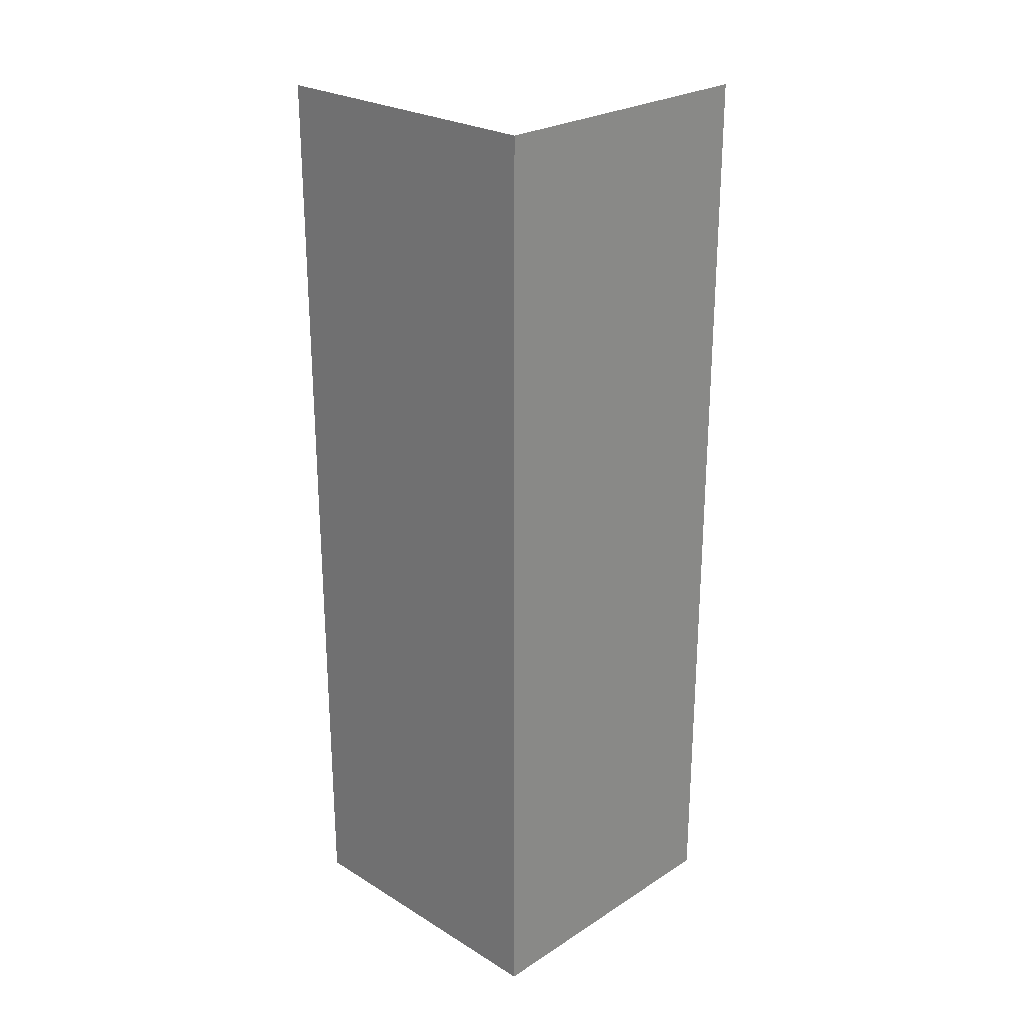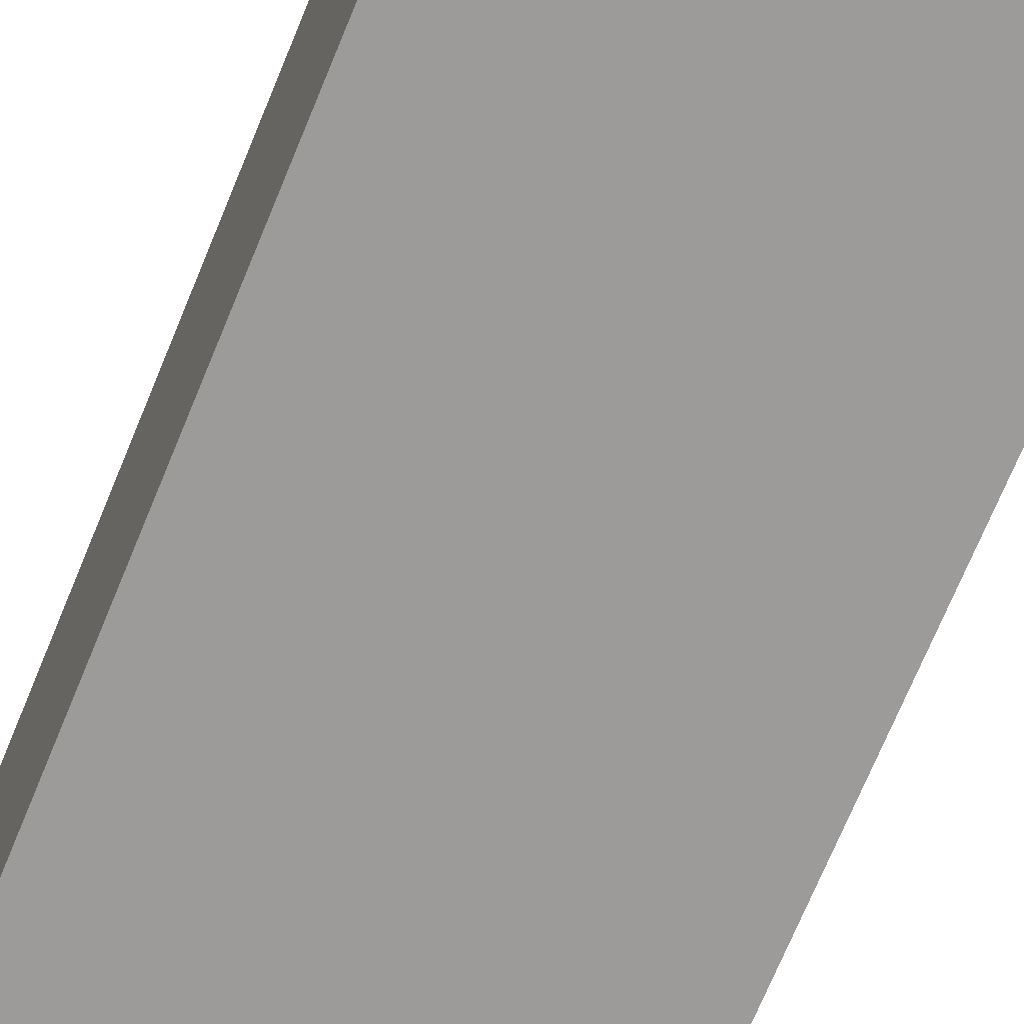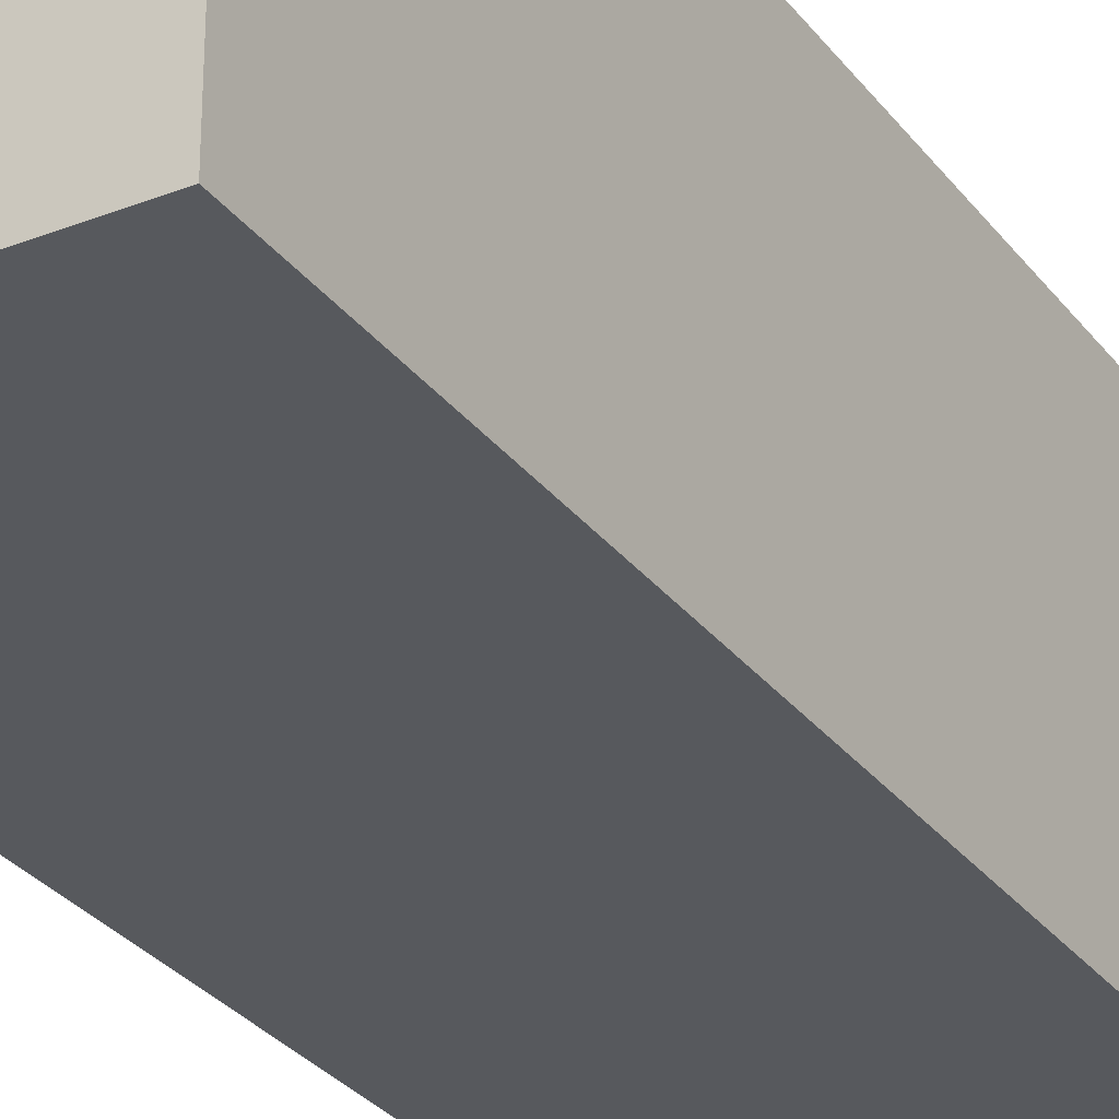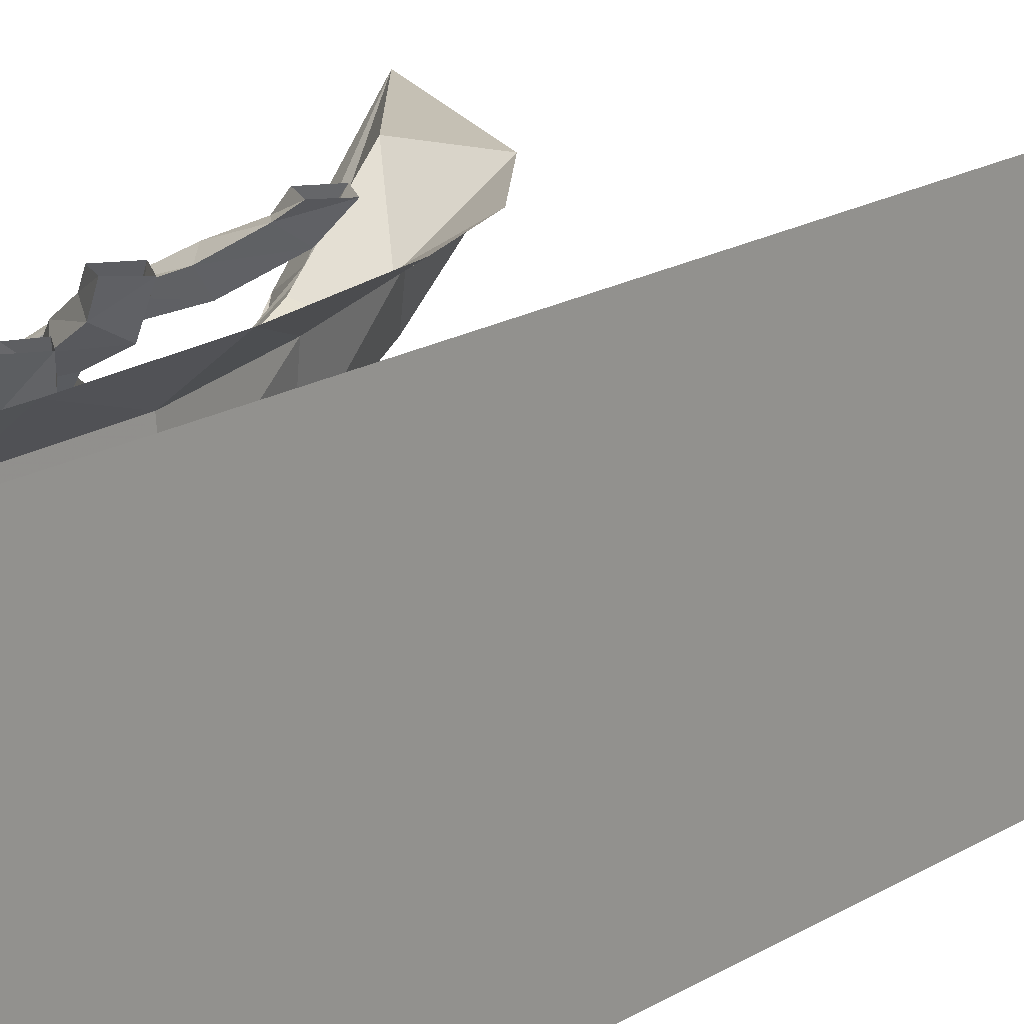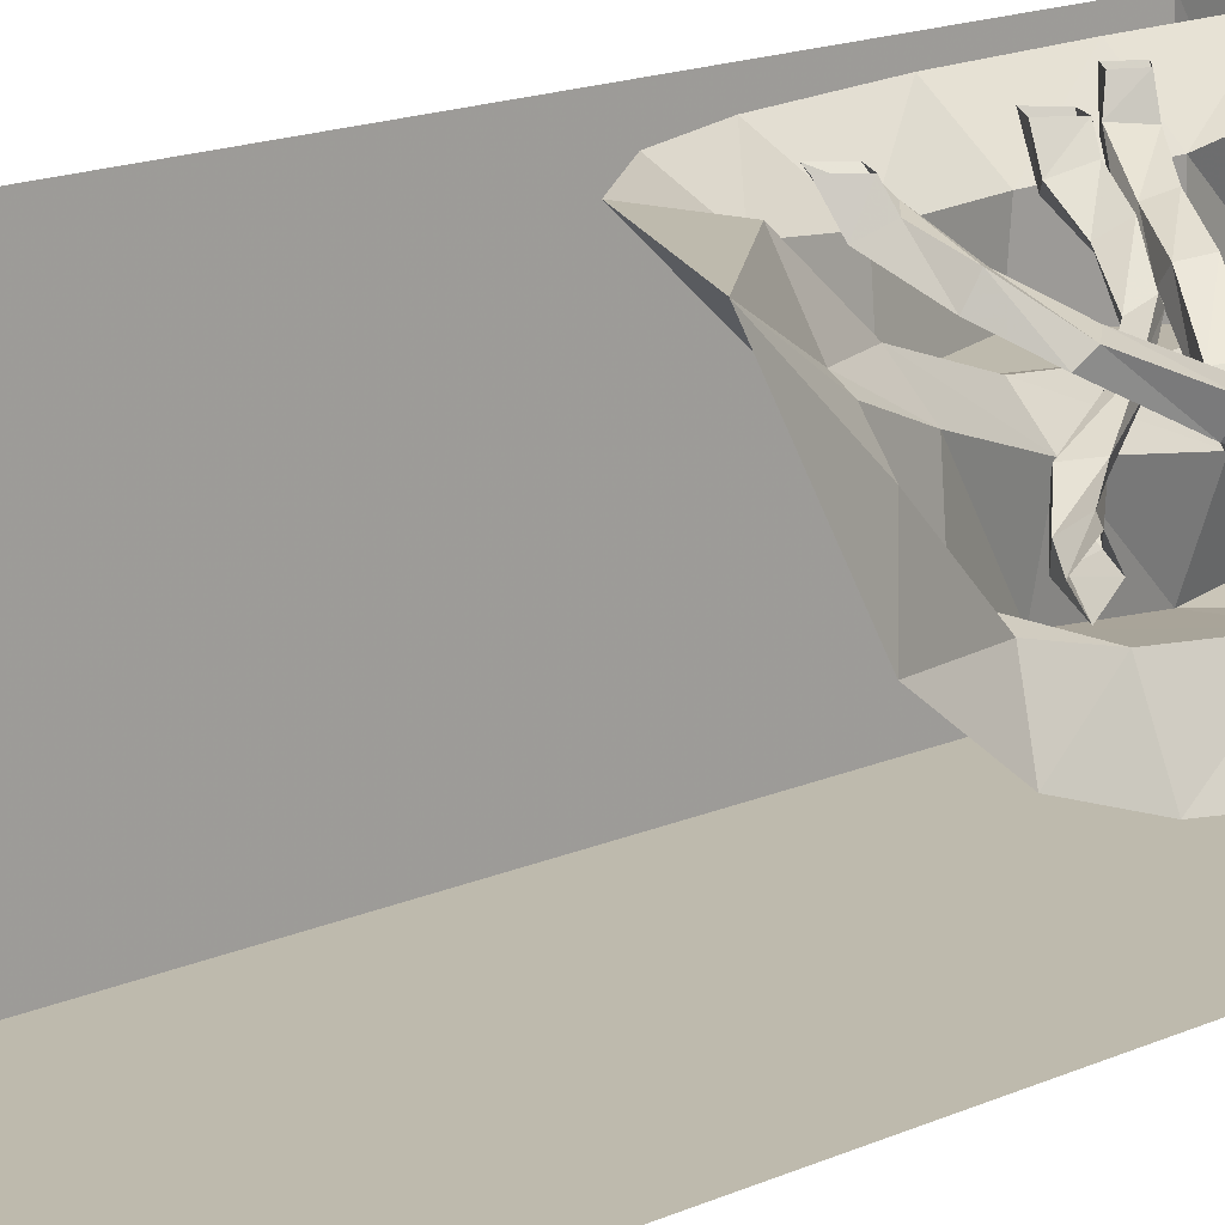
<metadata>
{"format":"obj","ext":"obj","renderer":"f3d","projection":"perspective","resolution":1024,"background":"white","views":[{"elev":25.3,"azim":134.4,"up":"+Y"},{"elev":-69.7,"azim":157.8,"up":"+Z"},{"elev":-29.7,"azim":29.9,"up":"+Z"},{"elev":18.3,"azim":40.5,"up":"+Z"},{"elev":15.4,"azim":-133.9,"up":"+Z"}]}
</metadata>
<code>
v 0.5 -1.875 -0.5
v -0.5 -1.875 -0.5
v -0.5 1.25 -0.5
v 0.5 1.25 -0.5
v 0.5 -1.875 0.5
v 0.2344 -1.875 0.0625
v -0.03125 -1.875 -0.2109
v -0.5 -1.875 -0.3047
v -0.3828 -1.805 -0.09375
v -0.5 -1.5 -0.3047
v -0.3672 -1.5 -0.1406
v -0.5 -1.125 -0.2891
v -0.375 -1.141 -0.1016
v -0.5 -0.75 -0.2344
v -0.3906 -0.7812 -0.05469
v -0.5 -0.5 -0.1484
v -0.3984 -0.5703 0
v -0.5 -0.2656 0.03125
v -0.4531 -0.3125 0.2344
v -0.5 0 0.5
v -0.3438 -0.3594 0.3047
v -0.3047 -0.3516 0.3359
v -0.2422 -0.3125 0.5
v -0.03125 -0.2656 0.5
v -0.03906 -0.5 0.2891
v 0.007812 -0.5391 0.4062
v 0.1484 -0.5 0.5
v 0.2344 -0.75 0.5
v 0.0625 -0.8047 0.375
v 0.2891 -1.125 0.5
v 0.1328 -1.141 0.3672
v 0.3047 -1.5 0.5
v 0.1406 -1.484 0.3672
v 0.3047 -1.867 0.5
v 0.1172 -1.797 0.4297
v 0.5 1.25 0.5
v -0.1719 -1.641 0.1797
v -0.2031 -1.586 0.125
v -0.1328 -1.625 0.0625
v -0.09375 -1.688 0.08594
v -0.1094 -1.586 0.2188
v -0.1719 -1.516 0.2734
v -0.2344 -1.555 0.2578
v -0.25 -1.516 0.1953
v -0.1406 -1.531 0.1641
v -0.09375 -1.57 0.1016
v -0.1875 -1.469 0.03906
v -0.1484 -1.805 0.02344
v 0.02344 -1.797 0.1562
v -0.03906 -1.625 0.1328
v -0.1875 -1.477 0.2031
v -0.2031 -1.398 0.2344
v -0.2031 -1.406 0.2891
v -0.2656 -1.414 0.2891
v -0.2734 -1.406 0.2266
v -0.01562 -1.477 0.1719
v -0.09375 -1.141 0.1875
v -0.2109 -1.164 0.08594
v -0.09375 -1.461 -0.1094
v 0.1406 -1.5 0.1016
v -0.2734 -1.297 0.25
v -0.2188 -1.289 0.25
v -0.2188 -1.289 0.3047
v -0.2734 -1.297 0.2969
v -0.3047 -1.172 0.3359
v -0.2969 -1.164 0.2969
v -0.2578 -1.156 0.2812
v -0.2578 -1.164 0.3203
v -0.3125 -1.055 0.3594
v -0.3359 -1.062 0.3594
v -0.3359 -1.055 0.3359
v -0.3125 -1.047 0.3359
v -0.4141 -0.9531 0.4531
v -0.2109 -0.5391 0.3203
v -0.1484 -0.8203 0.2266
v 0.03125 -0.7891 0.1875
v 0.1328 -1.125 0.1875
v -0.3047 -0.5391 0.2344
v -0.2344 -0.8203 0.1406
v -0.3281 -0.5312 0.03906
v -0.2188 -0.7891 -0.07031
v -0.1641 -1.125 -0.1172
v -0.2656 -1.656 -0.125
v -0.2031 -1.711 -0.125
v -0.2734 -1.773 -0.125
v -0.3359 -1.711 -0.1328
v -0.3438 -1.672 -0.03906
v -0.2734 -1.617 -0.03125
v -0.2188 -1.672 0.007812
v -0.2891 -1.727 0
v -0.3281 -1.641 0.1016
v -0.375 -1.602 0.03906
v -0.3125 -1.562 0.03125
v -0.2656 -1.602 0.07812
v -0.3047 -1.492 0.1406
v -0.3672 -1.5 0.1562
v -0.3984 -1.492 0.1094
v -0.3281 -1.484 0.09375
v -0.3203 -1.375 0.125
v -0.3047 -1.375 0.1719
v -0.3594 -1.383 0.1797
v -0.3672 -1.383 0.1328
v -0.3828 -1.242 0.1875
v -0.3438 -1.234 0.1641
v -0.3359 -1.242 0.2031
v -0.3672 -1.25 0.2266
v -0.3906 -1.164 0.2656
v -0.4062 -1.141 0.25
v -0.375 -1.133 0.2344
v -0.3672 -1.148 0.25
v -0.4531 -1.078 0.375
v -0.5 -1.086 0.02344
v -0.5 -1.039 -0.03906
v -0.4062 -1.055 -0.007812
v -0.4297 -1.102 0.03906
v -0.5 -1.055 0.07031
v -0.4453 -1.07 0.07812
v -0.5 -1 0.02344
v -0.4297 -1.008 0.03906
v -0.3203 -1.047 0.1094
v -0.2812 -1.094 0.07812
v -0.3203 -1.141 0.1016
v -0.3594 -1.109 0.1328
v -0.2734 -1.141 0.2188
v -0.2422 -1.078 0.2109
v -0.1953 -1.117 0.1719
v -0.2422 -1.172 0.1875
v -0.125 -1.219 0.2812
v -0.1484 -1.211 0.3203
v -0.125 -1.148 0.3125
v -0.09375 -1.156 0.2734
v 0.03125 -1.227 0.3281
v 0 -1.289 0.3359
v -0.02344 -1.281 0.375
v 0 -1.227 0.3594
v 0.1172 -1.289 0.4375
v 0.1562 -1.328 0.4141
v 0.1016 -1.383 0.4062
v 0.07812 -1.359 0.4297
v 0.1016 -1.367 0.5
v 0.1328 -1.312 0.5
v 0.1797 -1.352 0.5
v 0.1406 -1.406 0.5
v -0.09375 -0.5391 0.5
v -0.03125 -0.5859 0.5
v -0.1016 -0.6016 0.4219
v -0.1406 -0.5547 0.4219
v -0.1406 -0.6016 0.5
v -0.1797 -0.6016 0.4531
v -0.07812 -0.6406 0.5
v -0.1328 -0.6484 0.4609
v -0.2422 -0.6875 0.3906
v -0.2344 -0.6562 0.3359
v -0.2734 -0.6016 0.3516
v -0.2812 -0.6328 0.4062
v -0.4141 -0.6875 0.3281
v -0.3672 -0.7422 0.3359
v -0.3594 -0.7109 0.2891
v -0.3984 -0.6562 0.2969
v -0.4453 -0.8672 0.1875
v -0.4688 -0.8828 0.2422
v -0.4141 -0.9375 0.25
v -0.4062 -0.9297 0.2031
v -0.4062 -1.125 0.1328
v -0.4453 -1.078 0.125
v -0.4688 -1.07 0.1797
v -0.4219 -1.117 0.1875
v -0.4062 -1.273 0.1562
v -0.3828 -1.25 0.1094
v -0.4531 -1.211 0.125
v -0.4766 -1.242 0.1719
v -0.3906 -1.359 0.08594
v -0.3281 -1.32 0.08594
v -0.3516 -1.281 0.05469
v -0.3984 -1.328 0.05469
v -0.3984 -1.367 -0.007812
v -0.375 -1.406 -0.007812
v -0.3281 -1.352 -0.02344
v -0.3672 -1.312 -0.01562
v -0.4375 -1.312 -0.1094
v -0.4609 -1.367 -0.08594
v -0.4375 -1.406 -0.1016
v -0.4062 -1.352 -0.1406
v -0.5 -1.352 -0.1797
v -0.5 -1.312 -0.1406
v -0.5 -1.367 -0.1016
v -0.5 -1.406 -0.1328
v -0.02344 -0.9922 0.5
v 0.03906 -1.039 0.5
v -0.01562 -1.023 0.3984
v -0.0625 -0.9766 0.4297
v -0.07031 -1.055 0.5
v -0.1016 -1.039 0.4531
v -0.01562 -1.086 0.5
v -0.05469 -1.07 0.4297
v -0.1484 -1.047 0.3672
v -0.1328 -1.008 0.3359
v -0.1484 -0.9688 0.3672
v -0.1797 -1.016 0.3984
v -0.2578 -0.9688 0.3203
v -0.2422 -1 0.2969
v -0.2109 -0.9609 0.2656
v -0.2422 -0.9219 0.2969
v -0.3047 -0.8203 0.2344
v -0.3203 -0.8672 0.2578
v -0.3125 -0.8906 0.2266
v -0.2812 -0.8516 0.1953
v -0.3203 -0.7109 0.1406
v -0.3516 -0.6797 0.1797
v -0.3984 -0.7266 0.1875
v -0.3672 -0.7578 0.1484
v -0.4375 -0.6719 0.09375
v -0.3984 -0.625 0.0625
v -0.4219 -0.6016 0.1172
v -0.4531 -0.6406 0.1484
v -0.5 -0.6016 0.1406
v -0.5 -0.6406 0.07812
v -0.5 -0.5859 0.03125
v -0.5 -0.5391 0.09375
f 1 2 3
f 1 3 4
f 1 4 5
f 5 4 36
f 1 5 6
f 1 6 7
f 1 7 2
f 2 7 8
f 8 7 9
f 8 9 10
f 10 9 11
f 32 33 34
f 34 33 35
f 34 35 6
f 34 6 5
f 39 46 47
f 39 47 48
f 39 48 40
f 40 48 49
f 40 49 50
f 46 50 56
f 46 56 47
f 47 59 7
f 47 7 48
f 48 7 6
f 48 6 49
f 49 6 60
f 49 60 56
f 49 56 50
f 33 60 6
f 33 6 35
f 59 11 83
f 59 83 84
f 59 84 7
f 7 84 85
f 7 85 9
f 9 85 86
f 9 86 11
f 11 86 83
f 10 11 12
f 12 11 13
f 30 31 32
f 32 31 33
f 47 56 57
f 47 57 58
f 47 58 59
f 31 77 60
f 31 60 33
f 77 57 56
f 77 56 60
f 58 82 59
f 59 82 11
f 82 13 11
f 12 13 14
f 14 13 15
f 28 29 30
f 30 29 31
f 29 76 77
f 29 77 31
f 75 79 58
f 75 58 57
f 75 57 76
f 76 57 77
f 79 81 82
f 79 82 58
f 81 15 13
f 81 13 82
f 14 15 16
f 16 15 17
f 27 26 28
f 28 26 29
f 25 74 75
f 25 75 76
f 25 76 26
f 26 76 29
f 74 78 79
f 74 79 75
f 78 80 81
f 78 81 79
f 80 17 15
f 80 15 81
f 16 17 18
f 18 17 19
f 24 23 25
f 24 25 26
f 24 26 27
f 23 22 74
f 23 74 25
f 22 21 78
f 22 78 74
f 21 19 80
f 21 80 78
f 19 17 80
f 18 19 20
f 20 19 21
f 20 21 22
f 20 22 23
f 20 23 24
f 37 38 39
f 37 39 40
f 37 40 41
f 37 41 42
f 37 42 43
f 37 43 38
f 38 43 44
f 40 50 41
f 42 53 43
f 43 53 54
f 43 54 44
f 44 54 55
f 53 63 54
f 54 63 64
f 54 64 55
f 55 64 61
f 61 64 65
f 61 65 66
f 63 68 64
f 64 68 65
f 65 68 69
f 65 69 70
f 65 70 66
f 66 70 71
f 69 73 70
f 70 73 71
f 84 89 85
f 85 89 90
f 85 90 86
f 86 90 87
f 87 90 91
f 87 91 92
f 89 94 90
f 90 94 91
f 91 94 95
f 91 95 96
f 91 96 92
f 92 96 97
f 95 100 96
f 96 100 101
f 96 101 97
f 97 101 102
f 100 105 101
f 101 105 106
f 101 106 102
f 102 106 103
f 103 106 107
f 103 107 108
f 105 110 106
f 106 110 107
f 107 110 111
f 107 111 108
f 112 115 116
f 116 115 117
f 116 117 118
f 118 117 119
f 115 122 117
f 117 122 123
f 117 123 119
f 119 123 120
f 120 123 124
f 120 124 125
f 122 127 123
f 123 127 124
f 124 127 128
f 124 128 129
f 124 129 125
f 125 129 130
f 128 133 129
f 129 133 134
f 129 134 130
f 130 134 135
f 133 138 134
f 134 138 139
f 134 139 135
f 135 139 136
f 136 139 140
f 136 140 141
f 138 143 139
f 139 143 140
f 144 147 148
f 148 147 149
f 148 149 150
f 150 149 151
f 147 154 149
f 149 154 155
f 149 155 151
f 151 155 152
f 152 155 156
f 152 156 157
f 154 159 155
f 155 159 156
f 156 159 160
f 156 160 161
f 156 161 157
f 157 161 162
f 160 165 161
f 161 165 166
f 161 166 162
f 162 166 167
f 165 170 166
f 166 170 171
f 166 171 167
f 167 171 168
f 168 171 172
f 168 172 173
f 170 175 171
f 171 175 172
f 172 175 176
f 172 176 177
f 172 177 173
f 175 179 176
f 176 179 180
f 176 180 181
f 176 181 177
f 177 181 182
f 180 185 181
f 181 185 186
f 181 186 182
f 182 186 187
f 188 191 192
f 192 191 193
f 192 193 194
f 194 193 195
f 191 198 193
f 193 198 199
f 193 199 195
f 195 199 196
f 196 199 200
f 196 200 201
f 198 203 199
f 199 203 200
f 200 203 204
f 200 204 205
f 200 205 201
f 201 205 206
f 204 209 205
f 205 209 210
f 205 210 206
f 206 210 211
f 209 214 210
f 210 214 215
f 210 215 211
f 211 215 212
f 212 215 216
f 212 216 217
f 214 219 215
f 215 219 216
f 38 44 45
f 38 45 46
f 38 46 39
f 41 50 45
f 41 45 51
f 41 51 42
f 42 51 52
f 42 52 53
f 44 55 51
f 44 51 45
f 45 50 46
f 51 55 52
f 52 55 61
f 52 61 62
f 52 62 53
f 53 62 63
f 61 66 62
f 62 66 67
f 62 67 63
f 63 67 68
f 66 71 67
f 67 71 72
f 67 72 68
f 68 72 69
f 69 72 73
f 71 73 72
f 83 86 87
f 83 87 88
f 83 88 84
f 84 88 89
f 87 92 88
f 88 92 93
f 88 93 89
f 89 93 94
f 92 97 93
f 93 97 98
f 93 98 94
f 94 98 95
f 95 98 99
f 95 99 100
f 97 102 98
f 98 102 99
f 99 102 103
f 99 103 104
f 99 104 100
f 100 104 105
f 103 108 104
f 104 108 109
f 104 109 105
f 105 109 110
f 108 111 109
f 109 111 110
f 112 113 114
f 112 114 115
f 118 119 113
f 113 119 114
f 114 119 120
f 114 120 121
f 114 121 115
f 115 121 122
f 120 125 121
f 121 125 126
f 121 126 122
f 122 126 127
f 125 130 126
f 126 130 131
f 126 131 127
f 127 131 128
f 128 131 132
f 128 132 133
f 130 135 131
f 131 135 132
f 132 135 136
f 132 136 137
f 132 137 133
f 133 137 138
f 136 141 137
f 137 141 142
f 137 142 138
f 138 142 143
f 144 145 146
f 144 146 147
f 150 151 145
f 145 151 146
f 146 151 152
f 146 152 153
f 146 153 147
f 147 153 154
f 152 157 153
f 153 157 158
f 153 158 154
f 154 158 159
f 157 162 158
f 158 162 163
f 158 163 159
f 159 163 160
f 160 163 164
f 160 164 165
f 162 167 163
f 163 167 164
f 164 167 168
f 164 168 169
f 164 169 165
f 165 169 170
f 168 173 169
f 169 173 174
f 169 174 170
f 170 174 175
f 173 177 178
f 173 178 174
f 174 178 179
f 174 179 175
f 177 182 178
f 178 182 183
f 178 183 179
f 179 183 180
f 180 183 184
f 180 184 185
f 182 187 183
f 183 187 184
f 188 189 190
f 188 190 191
f 194 195 189
f 189 195 190
f 190 195 196
f 190 196 197
f 190 197 191
f 191 197 198
f 196 201 197
f 197 201 202
f 197 202 198
f 198 202 203
f 201 206 202
f 202 206 207
f 202 207 203
f 203 207 204
f 204 207 208
f 204 208 209
f 206 211 207
f 207 211 208
f 208 211 212
f 208 212 213
f 208 213 209
f 209 213 214
f 212 217 213
f 213 217 218
f 213 218 214
f 214 218 219

</code>
